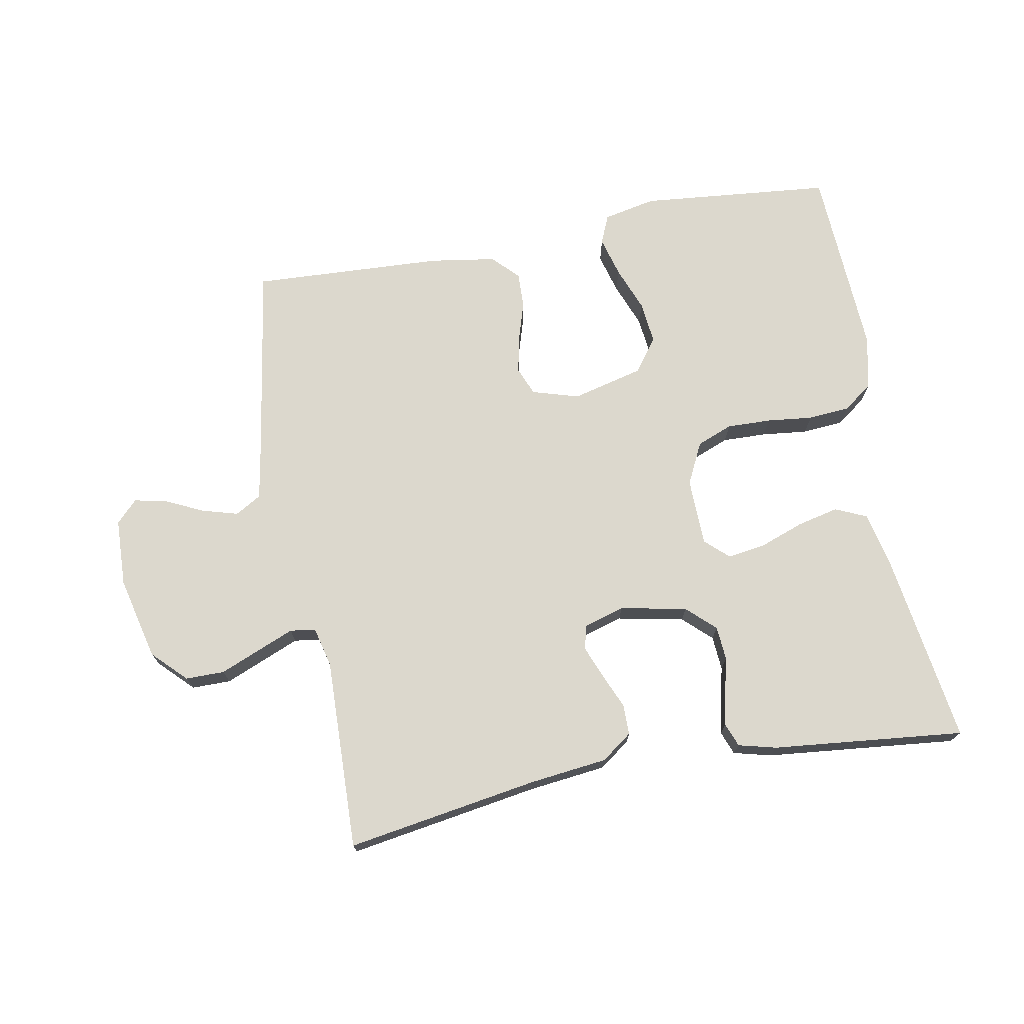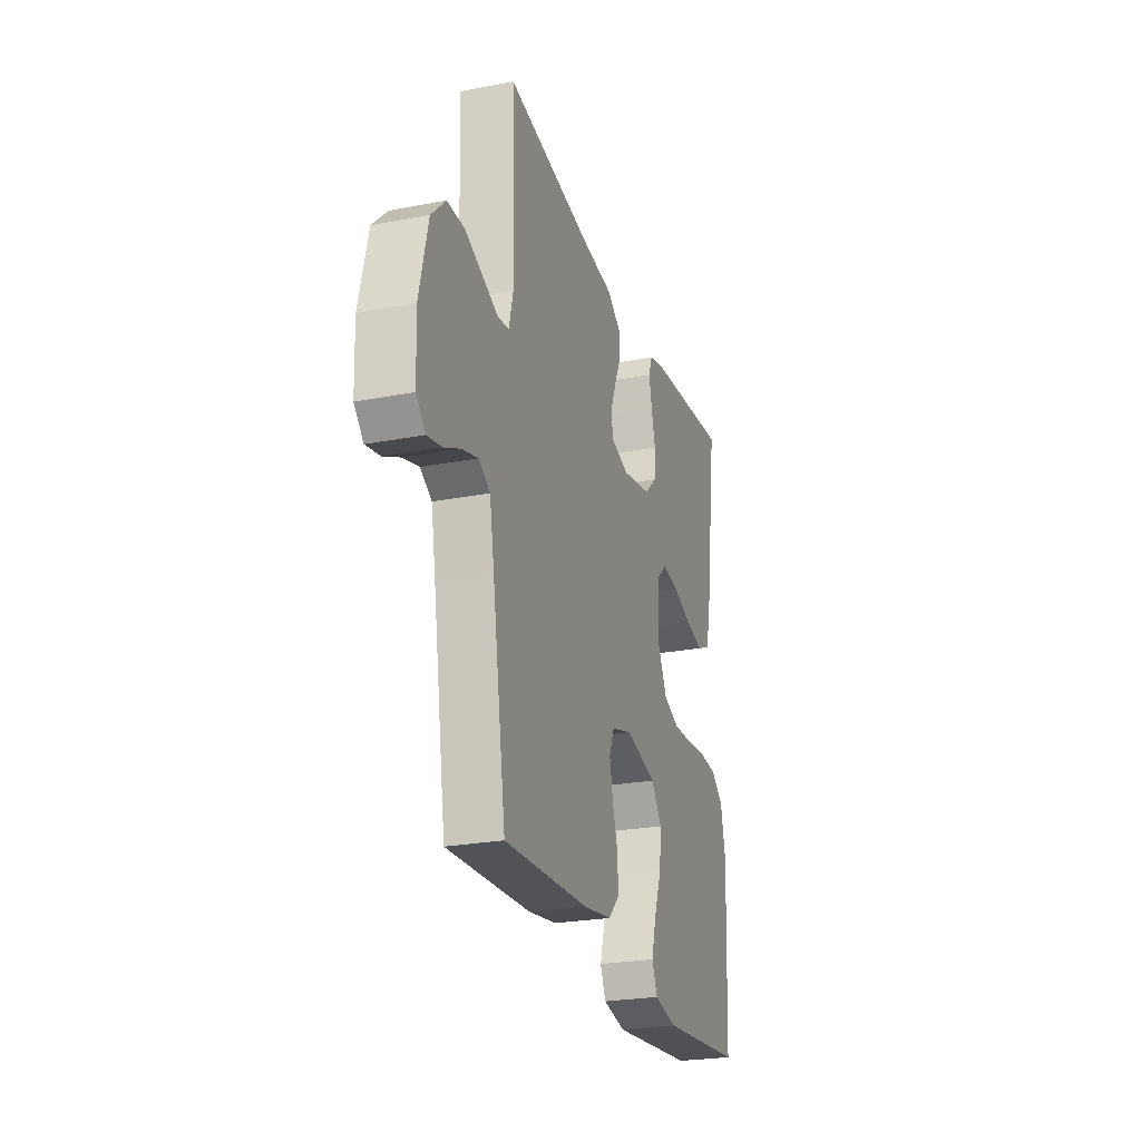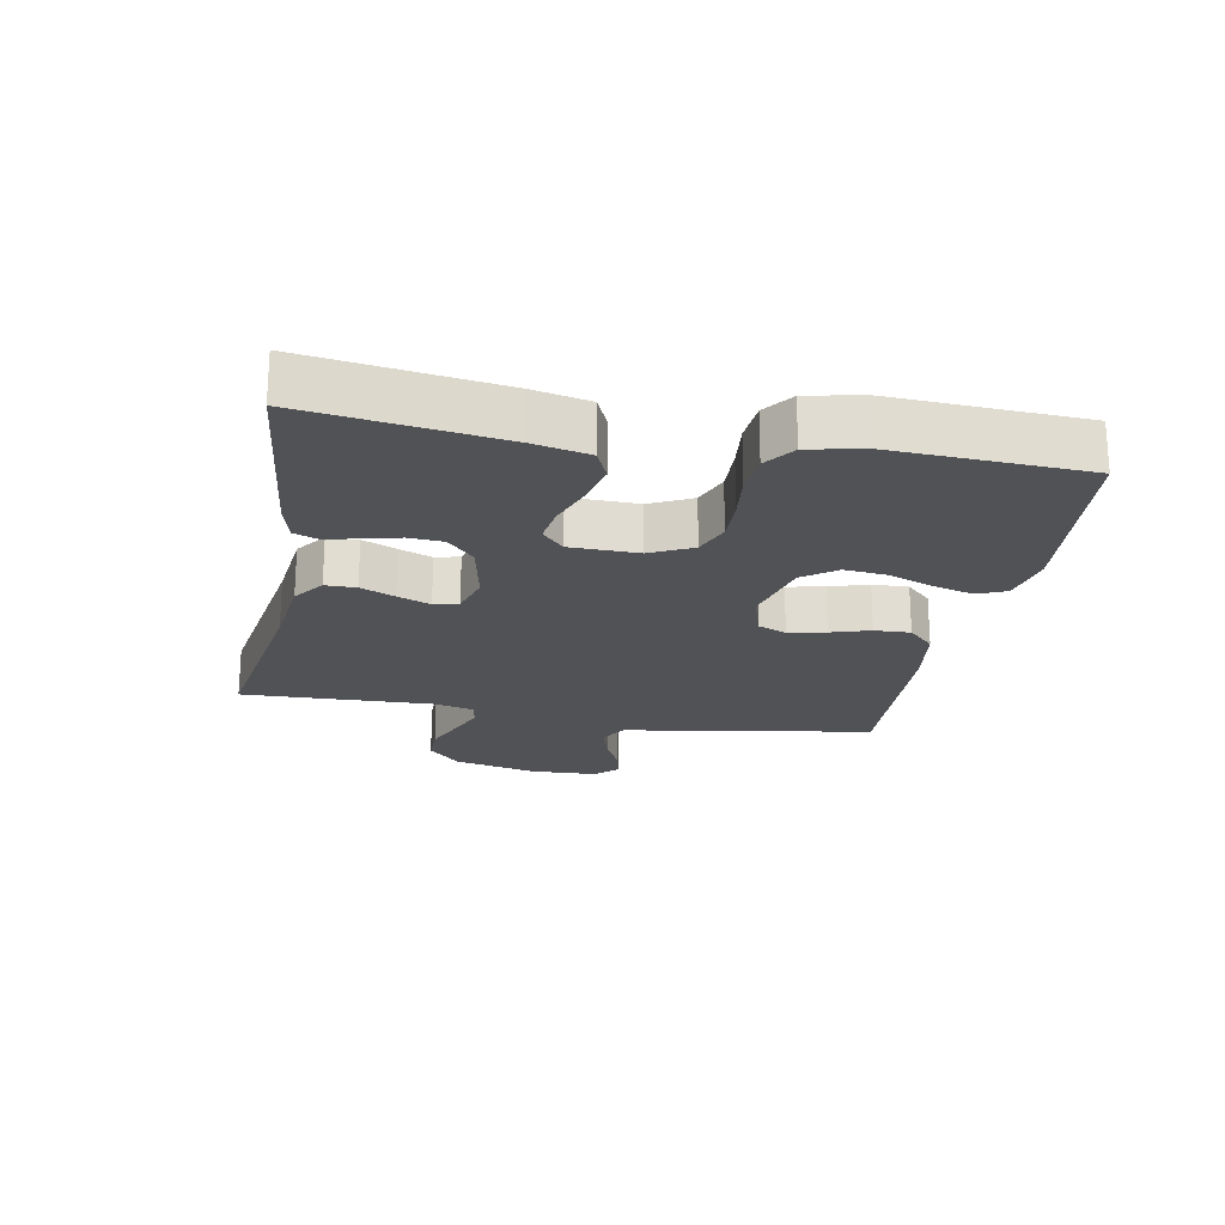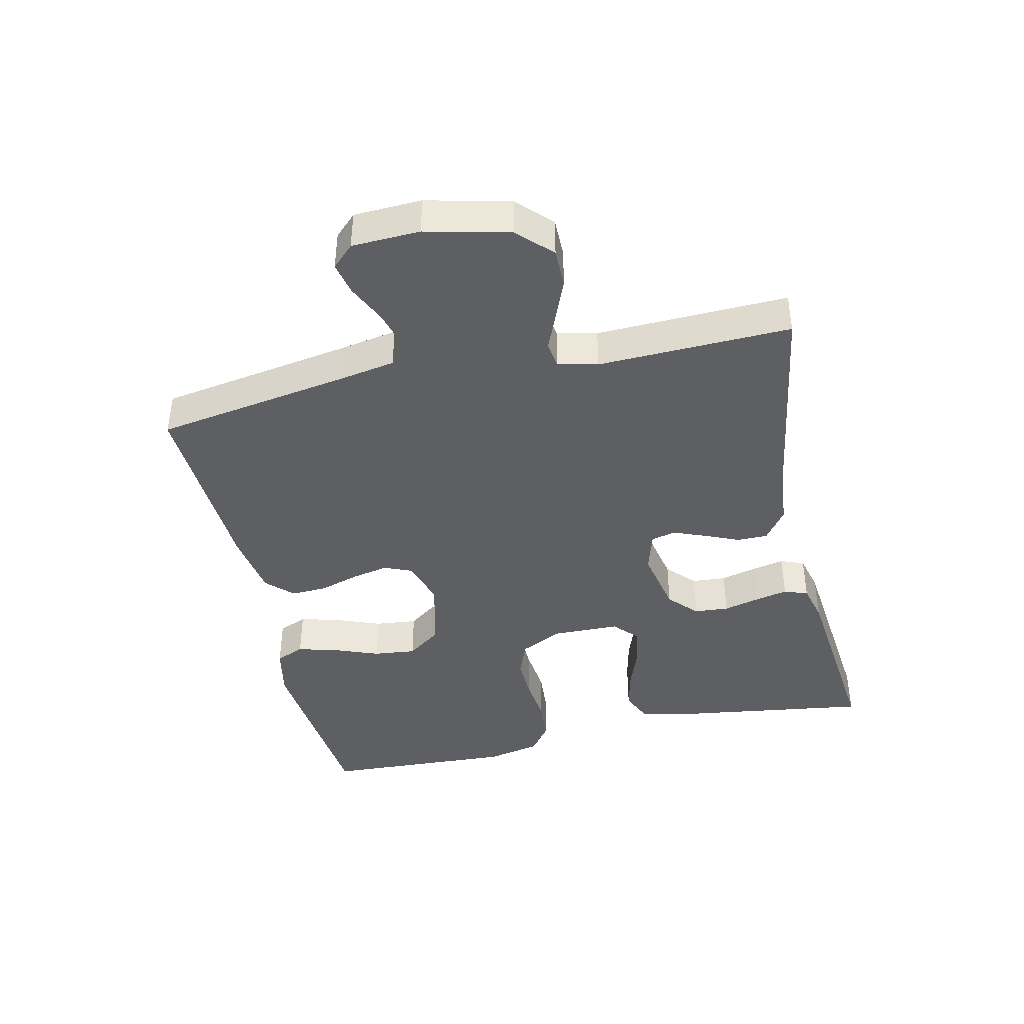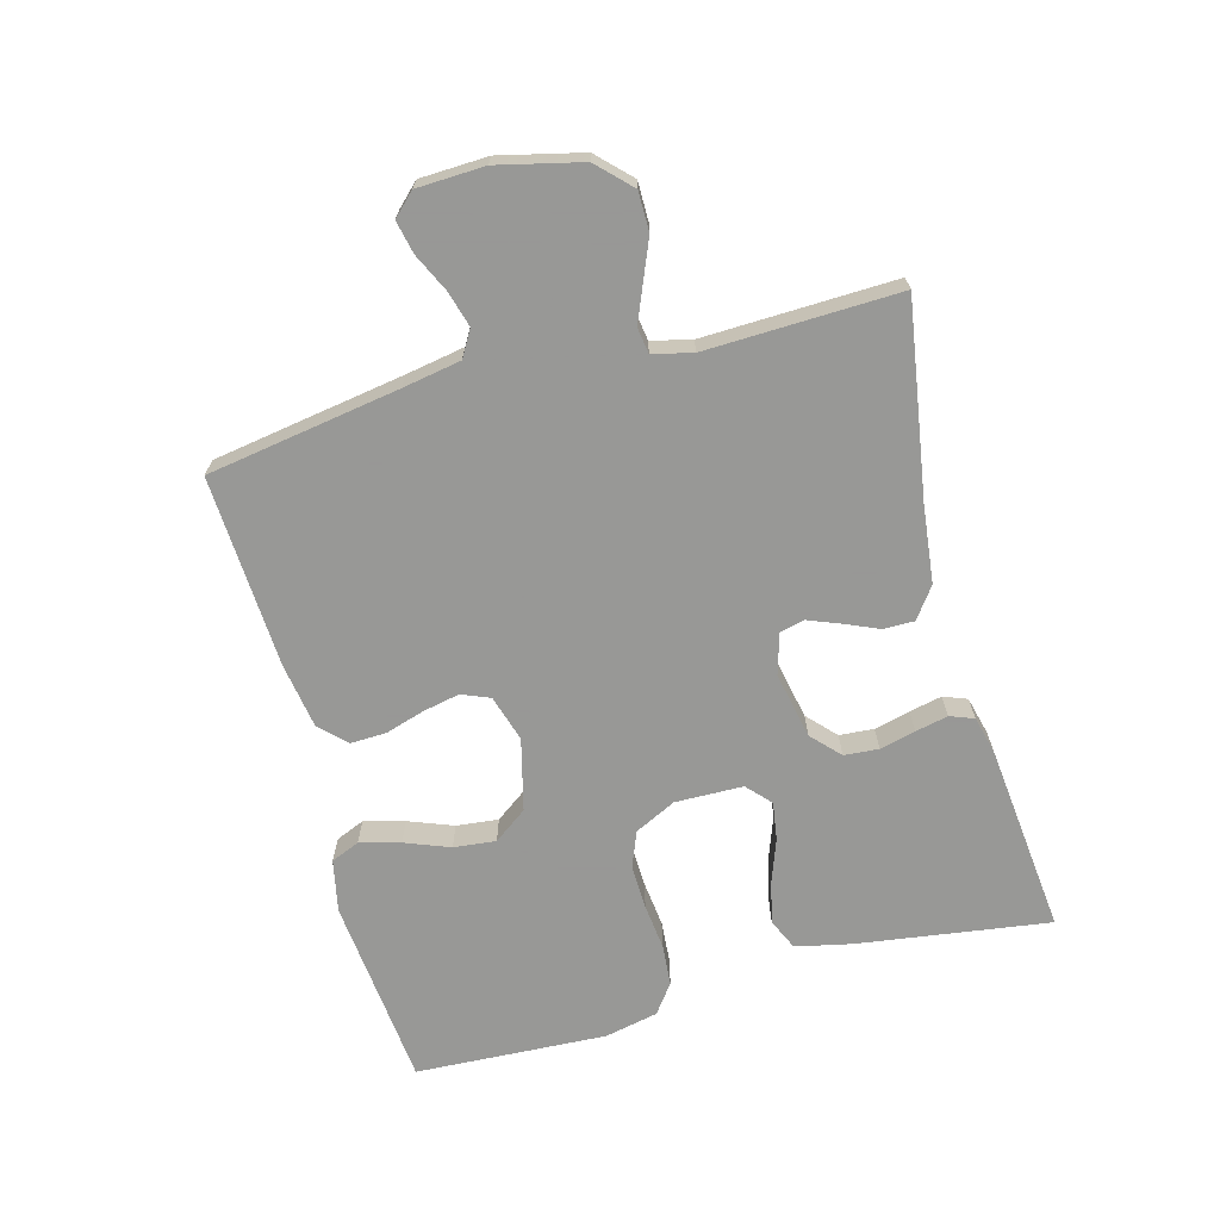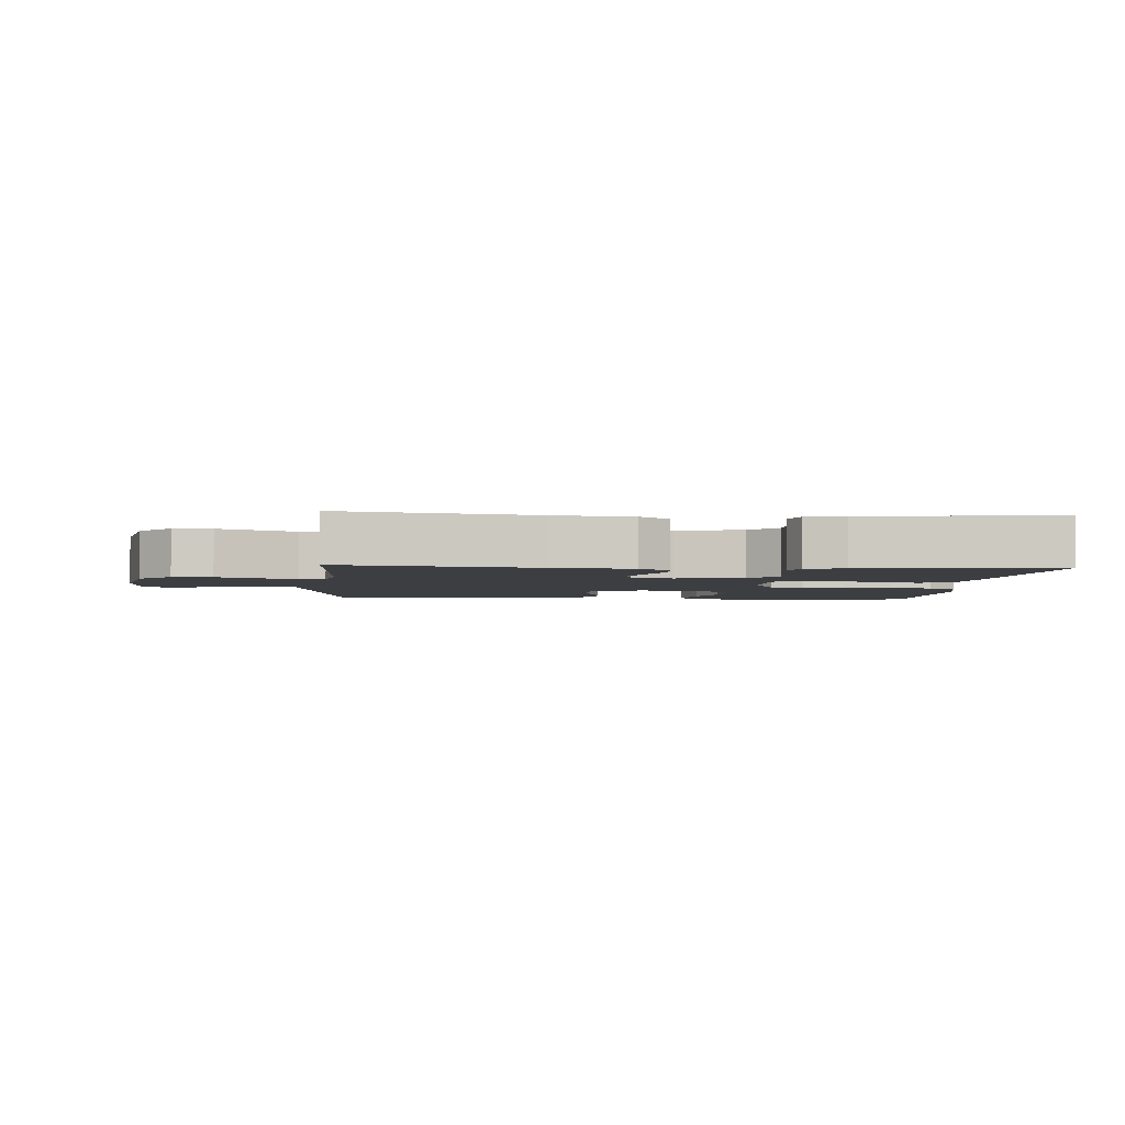
<metadata>
{"format":"obj","ext":"obj","renderer":"f3d","projection":"perspective","resolution":1024,"background":"white","views":[{"elev":72.5,"azim":-10.5,"up":"+Y"},{"elev":-25.0,"azim":-72.7,"up":"+Z"},{"elev":-21.3,"azim":79.5,"up":"+Y"},{"elev":-41.5,"azim":-77.3,"up":"+Y"},{"elev":-68.4,"azim":-74.8,"up":"+Y"},{"elev":-3.4,"azim":-4.2,"up":"+Y"}]}
</metadata>
<code>
v -0.5 0.07 0.5
v -0.2 0.07 0.452
v -0.078 0.07 0.438
v -0.03 0.07 0.403
v -0.03 0.07 0.355
v -0.053 0.07 0.302
v -0.073 0.07 0.251
v -0.064 0.07 0.213
v 0 0.07 0.194
v 0.104 0.07 0.215
v 0.148 0.07 0.256
v 0.152 0.07 0.31
v 0.138 0.07 0.366
v 0.127 0.07 0.417
v 0.141 0.07 0.454
v 0.2 0.07 0.469
v 0.5 0.07 0.5
v 0.457 0.07 0.2
v 0.438 0.07 0.113
v 0.389 0.07 0.091
v 0.324 0.07 0.106
v 0.255 0.07 0.131
v 0.196 0.07 0.14
v 0.159 0.07 0.106
v 0.157 0.07 0
v 0.189 0.07 -0.065
v 0.245 0.07 -0.087
v 0.314 0.07 -0.085
v 0.386 0.07 -0.077
v 0.451 0.07 -0.082
v 0.497 0.07 -0.116
v 0.515 0.07 -0.2
v 0.5 0.07 -0.5
v 0.2 0.07 -0.529
v 0.118 0.07 -0.512
v 0.099 0.07 -0.467
v 0.116 0.07 -0.404
v 0.143 0.07 -0.334
v 0.15 0.07 -0.268
v 0.112 0.07 -0.216
v 0 0.07 -0.188
v -0.073 0.07 -0.21
v -0.091 0.07 -0.254
v -0.079 0.07 -0.312
v -0.06 0.07 -0.373
v -0.058 0.07 -0.429
v -0.097 0.07 -0.469
v -0.2 0.07 -0.485
v -0.5 0.07 -0.5
v -0.548 0.07 -0.2
v -0.564 0.07 -0.109
v -0.605 0.07 -0.085
v -0.661 0.07 -0.101
v -0.72 0.07 -0.129
v -0.771 0.07 -0.14
v -0.804 0.07 -0.106
v -0.808 0.07 0
v -0.777 0.07 0.13
v -0.726 0.07 0.181
v -0.665 0.07 0.181
v -0.602 0.07 0.155
v -0.546 0.07 0.132
v -0.506 0.07 0.138
v -0.491 0.07 0.2
v -0.5 0 0.5
v -0.2 0 0.452
v -0.078 0 0.438
v -0.03 0 0.403
v -0.03 0 0.355
v -0.053 0 0.302
v -0.073 0 0.251
v -0.064 0 0.213
v 0 0 0.194
v 0.104 0 0.215
v 0.148 0 0.256
v 0.152 0 0.31
v 0.138 0 0.366
v 0.127 0 0.417
v 0.141 0 0.454
v 0.2 0 0.469
v 0.5 0 0.5
v 0.457 0 0.2
v 0.438 0 0.113
v 0.389 0 0.091
v 0.324 0 0.106
v 0.255 0 0.131
v 0.196 0 0.14
v 0.159 0 0.106
v 0.157 0 0
v 0.189 0 -0.065
v 0.245 0 -0.087
v 0.314 0 -0.085
v 0.386 0 -0.077
v 0.451 0 -0.082
v 0.497 0 -0.116
v 0.515 0 -0.2
v 0.5 0 -0.5
v 0.2 0 -0.529
v 0.118 0 -0.512
v 0.099 0 -0.467
v 0.116 0 -0.404
v 0.143 0 -0.334
v 0.15 0 -0.268
v 0.112 0 -0.216
v 0 0 -0.188
v -0.073 0 -0.21
v -0.091 0 -0.254
v -0.079 0 -0.312
v -0.06 0 -0.373
v -0.058 0 -0.429
v -0.097 0 -0.469
v -0.2 0 -0.485
v -0.5 0 -0.5
v -0.548 0 -0.2
v -0.564 0 -0.109
v -0.605 0 -0.085
v -0.661 0 -0.101
v -0.72 0 -0.129
v -0.771 0 -0.14
v -0.804 0 -0.106
v -0.808 0 0
v -0.777 0 0.13
v -0.726 0 0.181
v -0.665 0 0.181
v -0.602 0 0.155
v -0.546 0 0.132
v -0.506 0 0.138
v -0.491 0 0.2
f 59 60 61
f 58 59 61
f 57 58 61
f 56 57 61
f 55 56 61
f 54 55 61
f 53 54 61
f 52 53 61 62
f 51 52 62 63
f 48 49 50
f 47 48 50
f 46 47 50
f 45 46 50
f 44 45 50
f 51 63 64
f 50 51 64
f 44 50 64
f 43 44 64
f 36 37 38
f 35 36 38
f 34 35 38
f 33 34 38
f 32 33 38
f 31 32 38
f 30 31 38
f 29 30 38
f 28 29 38
f 27 28 38 39
f 26 27 39 40
f 20 21 22
f 19 20 22
f 18 19 22
f 17 18 22
f 16 17 22
f 15 16 22
f 14 15 22
f 13 14 22
f 12 13 22
f 11 12 22 23
f 10 11 23 24
f 4 5 6
f 3 4 6
f 2 3 6
f 2 6 7
f 2 7 8
f 1 2 8
f 64 1 8
f 43 64 8
f 42 43 8
f 25 26 40 41
f 25 41 42
f 24 25 42
f 10 24 42
f 9 10 42
f 8 9 42
f 125 124 123
f 125 123 122
f 125 122 121
f 125 121 120
f 125 120 119
f 125 119 118
f 125 118 117
f 126 125 117 116
f 127 126 116 115
f 114 113 112
f 114 112 111
f 114 111 110
f 114 110 109
f 114 109 108
f 128 127 115
f 128 115 114
f 128 114 108
f 128 108 107
f 102 101 100
f 102 100 99
f 102 99 98
f 102 98 97
f 102 97 96
f 102 96 95
f 102 95 94
f 102 94 93
f 102 93 92
f 103 102 92 91
f 104 103 91 90
f 86 85 84
f 86 84 83
f 86 83 82
f 86 82 81
f 86 81 80
f 86 80 79
f 86 79 78
f 86 78 77
f 86 77 76
f 87 86 76 75
f 88 87 75 74
f 70 69 68
f 70 68 67
f 70 67 66
f 71 70 66
f 72 71 66
f 72 66 65
f 72 65 128
f 72 128 107
f 72 107 106
f 105 104 90 89
f 106 105 89
f 106 89 88
f 106 88 74
f 106 74 73
f 106 73 72
f 1 65 66 2
f 2 66 67 3
f 3 67 68 4
f 4 68 69 5
f 5 69 70 6
f 6 70 71 7
f 7 71 72 8
f 8 72 73 9
f 9 73 74 10
f 10 74 75 11
f 11 75 76 12
f 12 76 77 13
f 13 77 78 14
f 14 78 79 15
f 15 79 80 16
f 16 80 81 17
f 17 81 82 18
f 18 82 83 19
f 19 83 84 20
f 20 84 85 21
f 21 85 86 22
f 22 86 87 23
f 23 87 88 24
f 24 88 89 25
f 25 89 90 26
f 26 90 91 27
f 27 91 92 28
f 28 92 93 29
f 29 93 94 30
f 30 94 95 31
f 31 95 96 32
f 32 96 97 33
f 33 97 98 34
f 34 98 99 35
f 35 99 100 36
f 36 100 101 37
f 37 101 102 38
f 38 102 103 39
f 39 103 104 40
f 40 104 105 41
f 41 105 106 42
f 42 106 107 43
f 43 107 108 44
f 44 108 109 45
f 45 109 110 46
f 46 110 111 47
f 47 111 112 48
f 48 112 113 49
f 49 113 114 50
f 50 114 115 51
f 51 115 116 52
f 52 116 117 53
f 53 117 118 54
f 54 118 119 55
f 55 119 120 56
f 56 120 121 57
f 57 121 122 58
f 58 122 123 59
f 59 123 124 60
f 60 124 125 61
f 61 125 126 62
f 62 126 127 63
f 63 127 128 64
f 64 128 65 1

</code>
